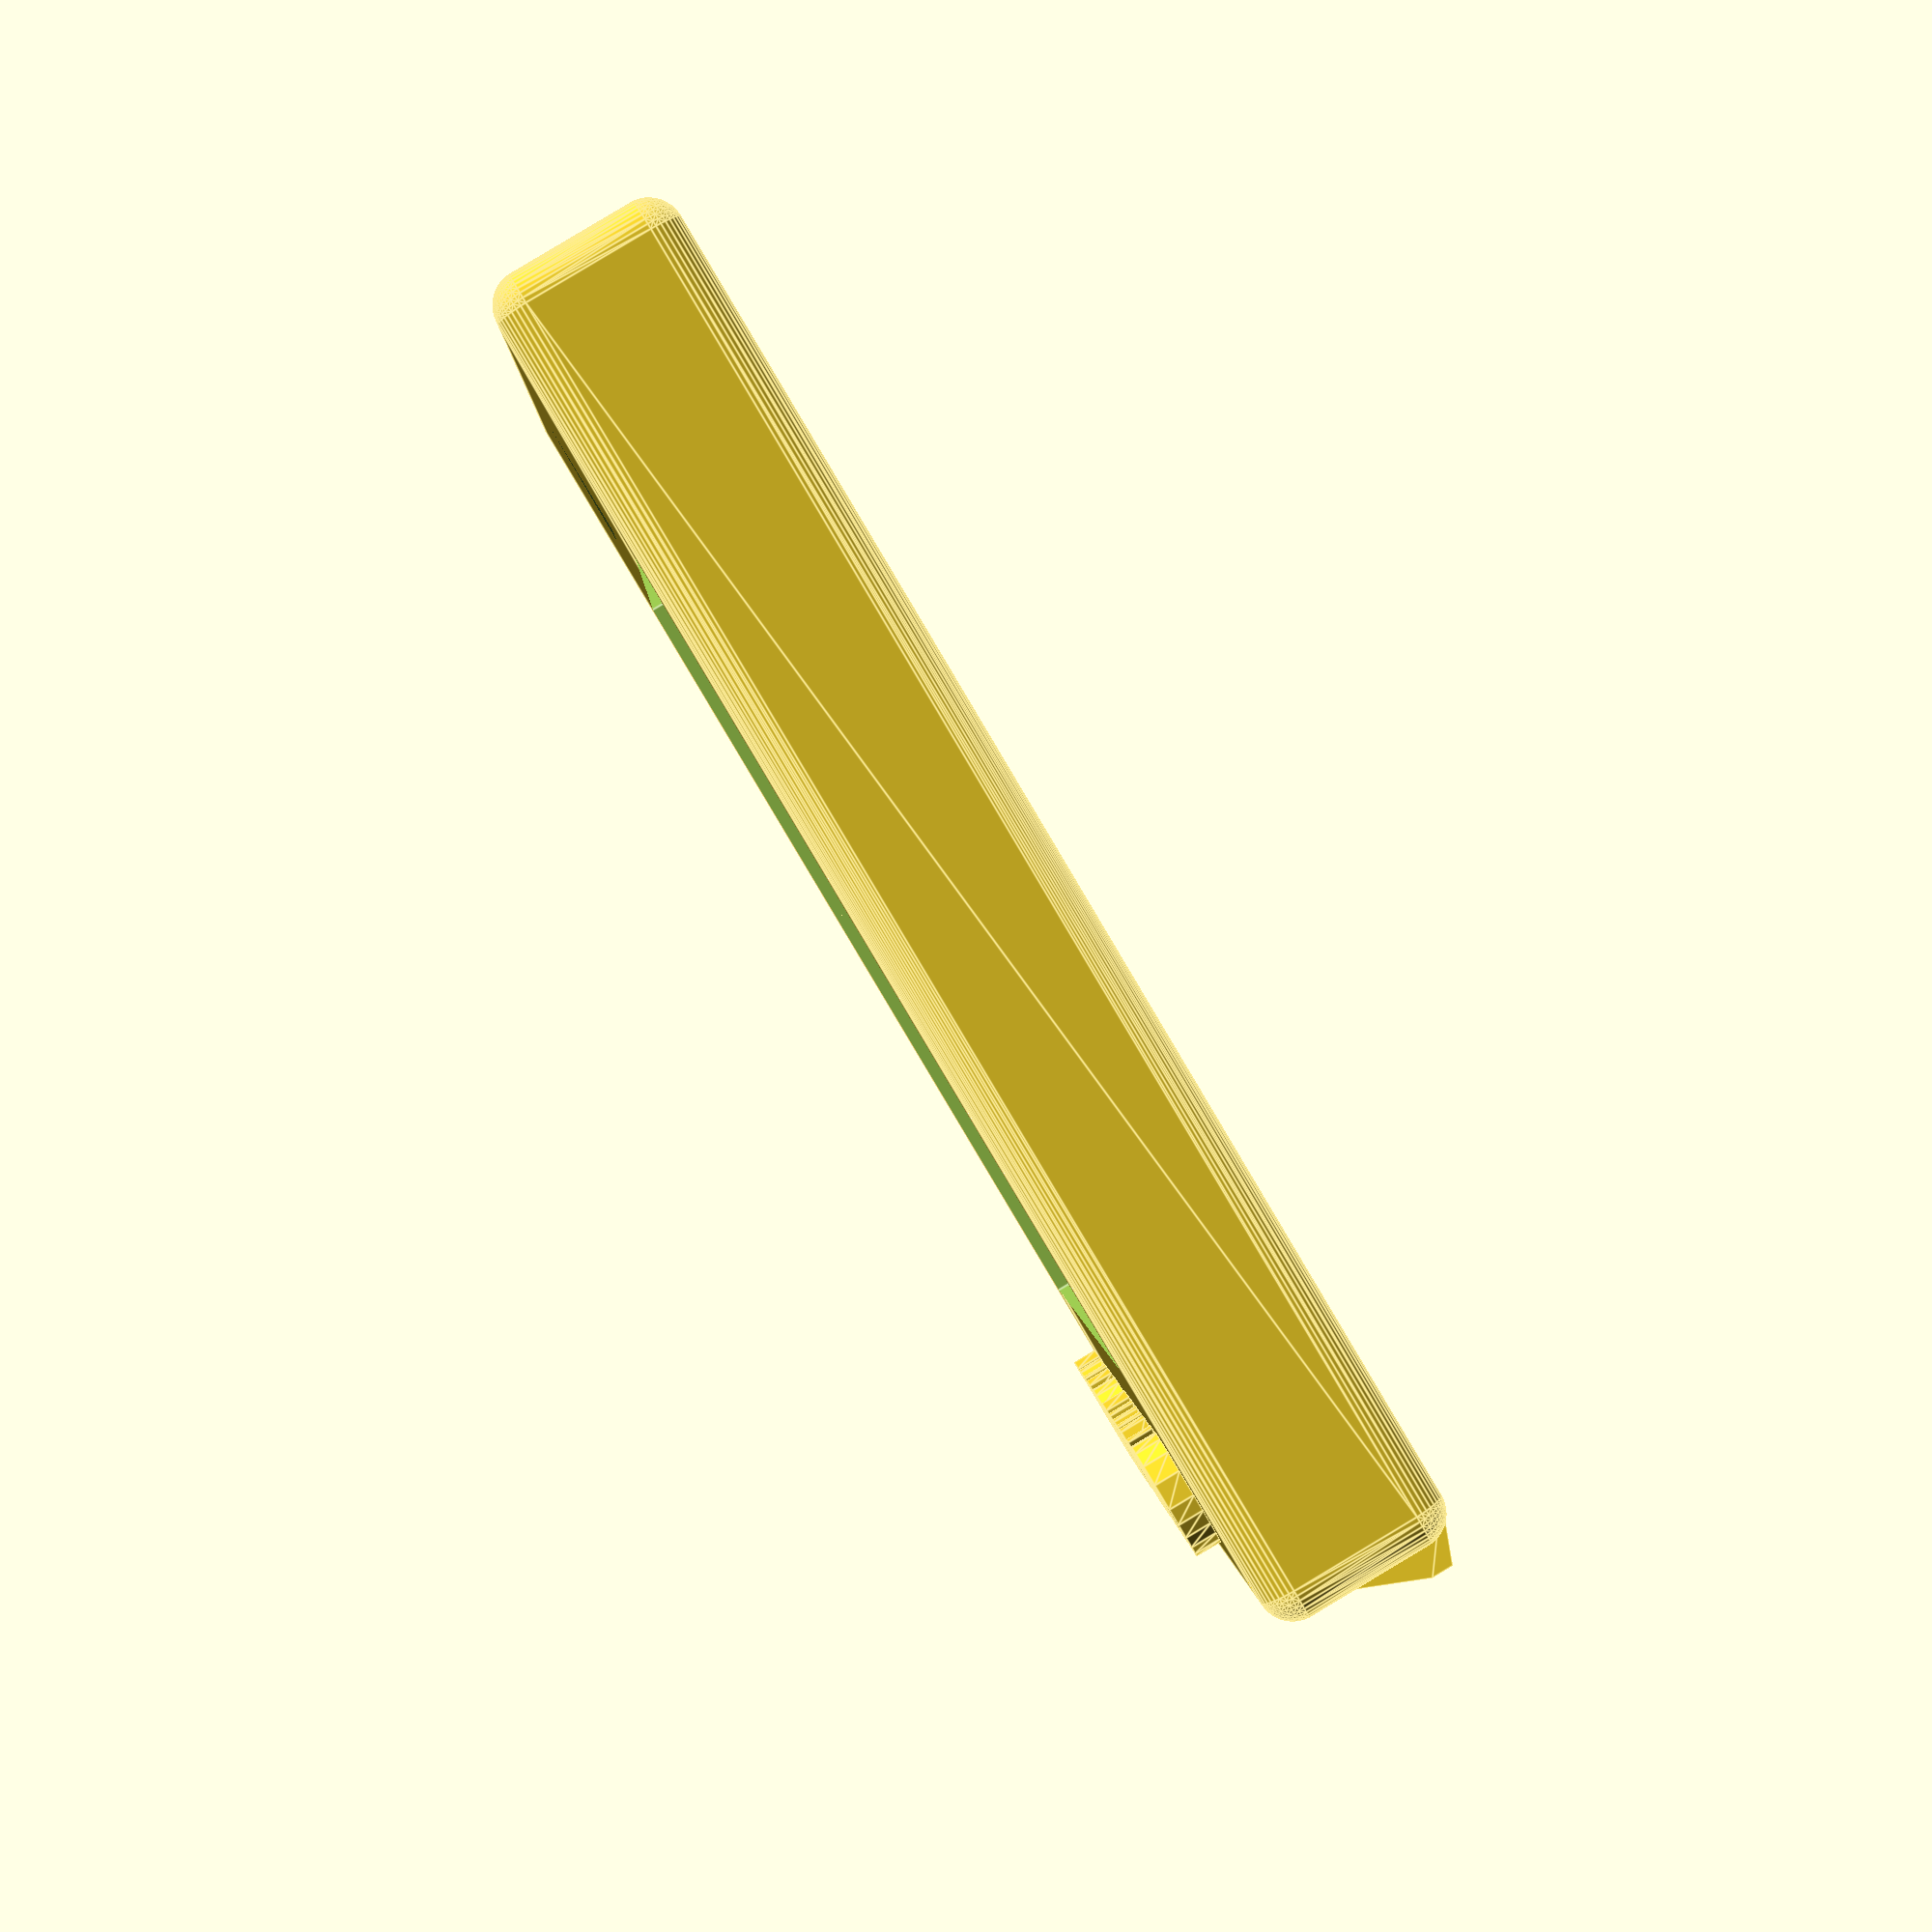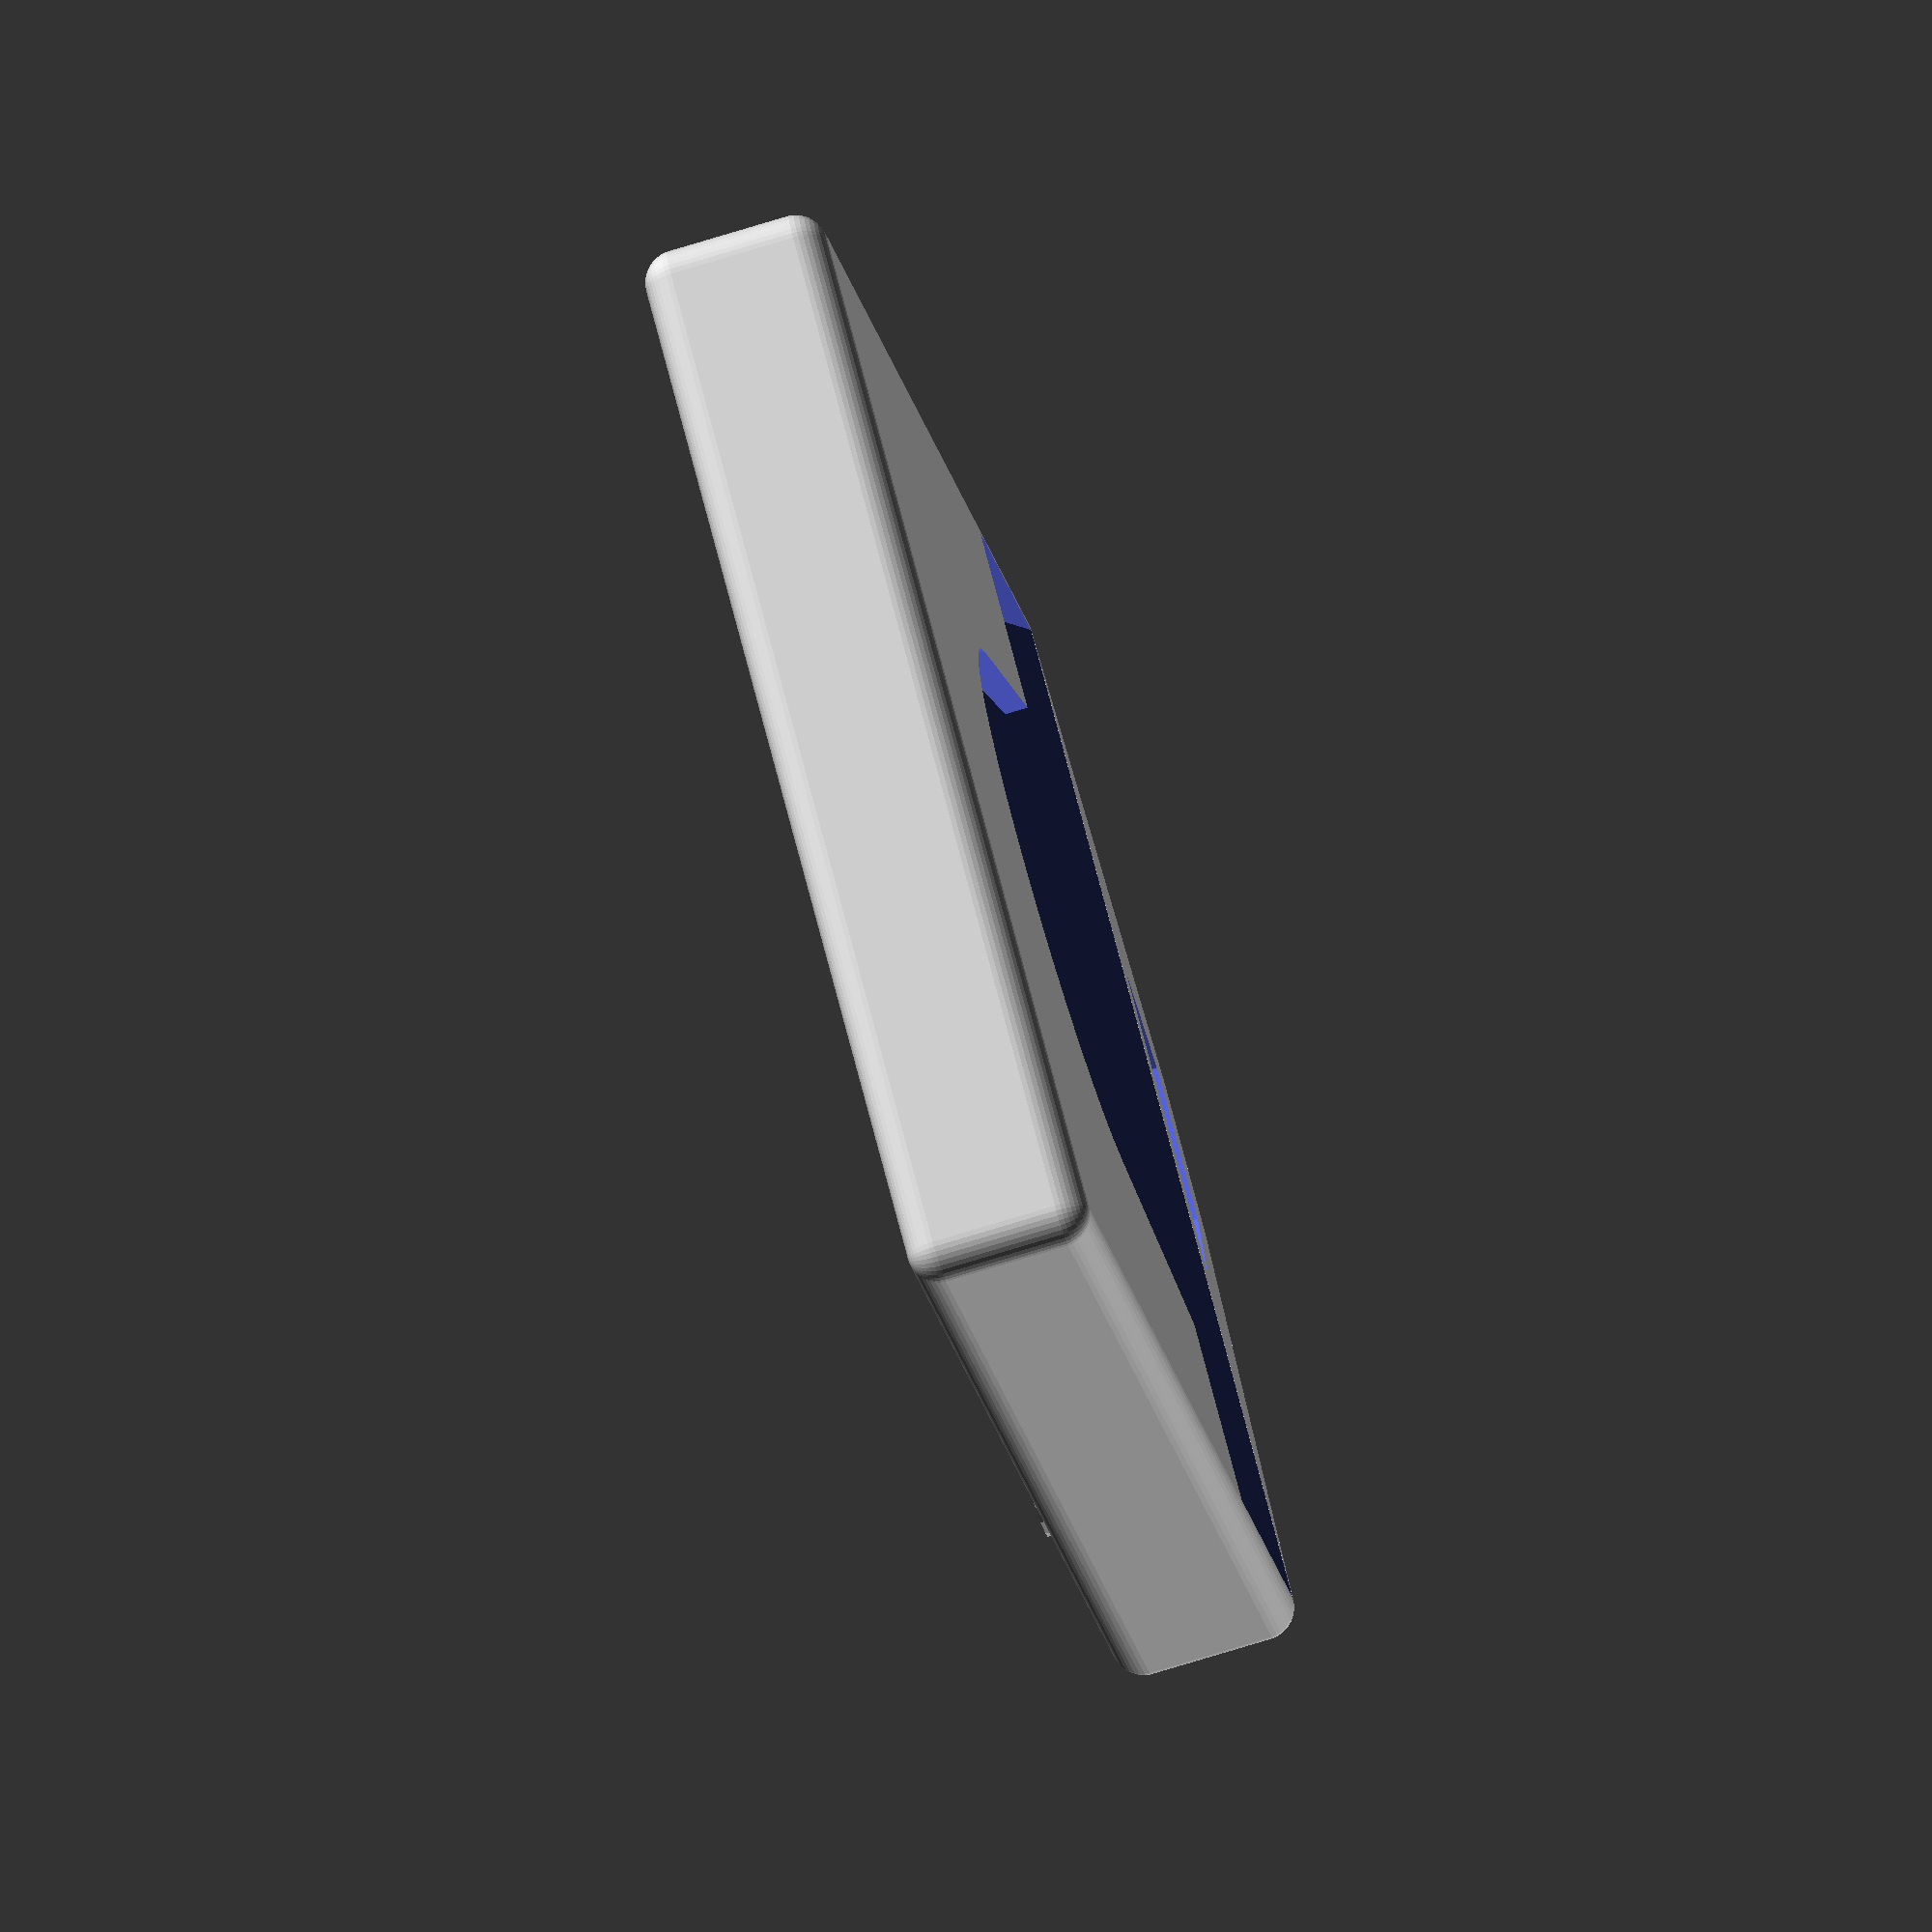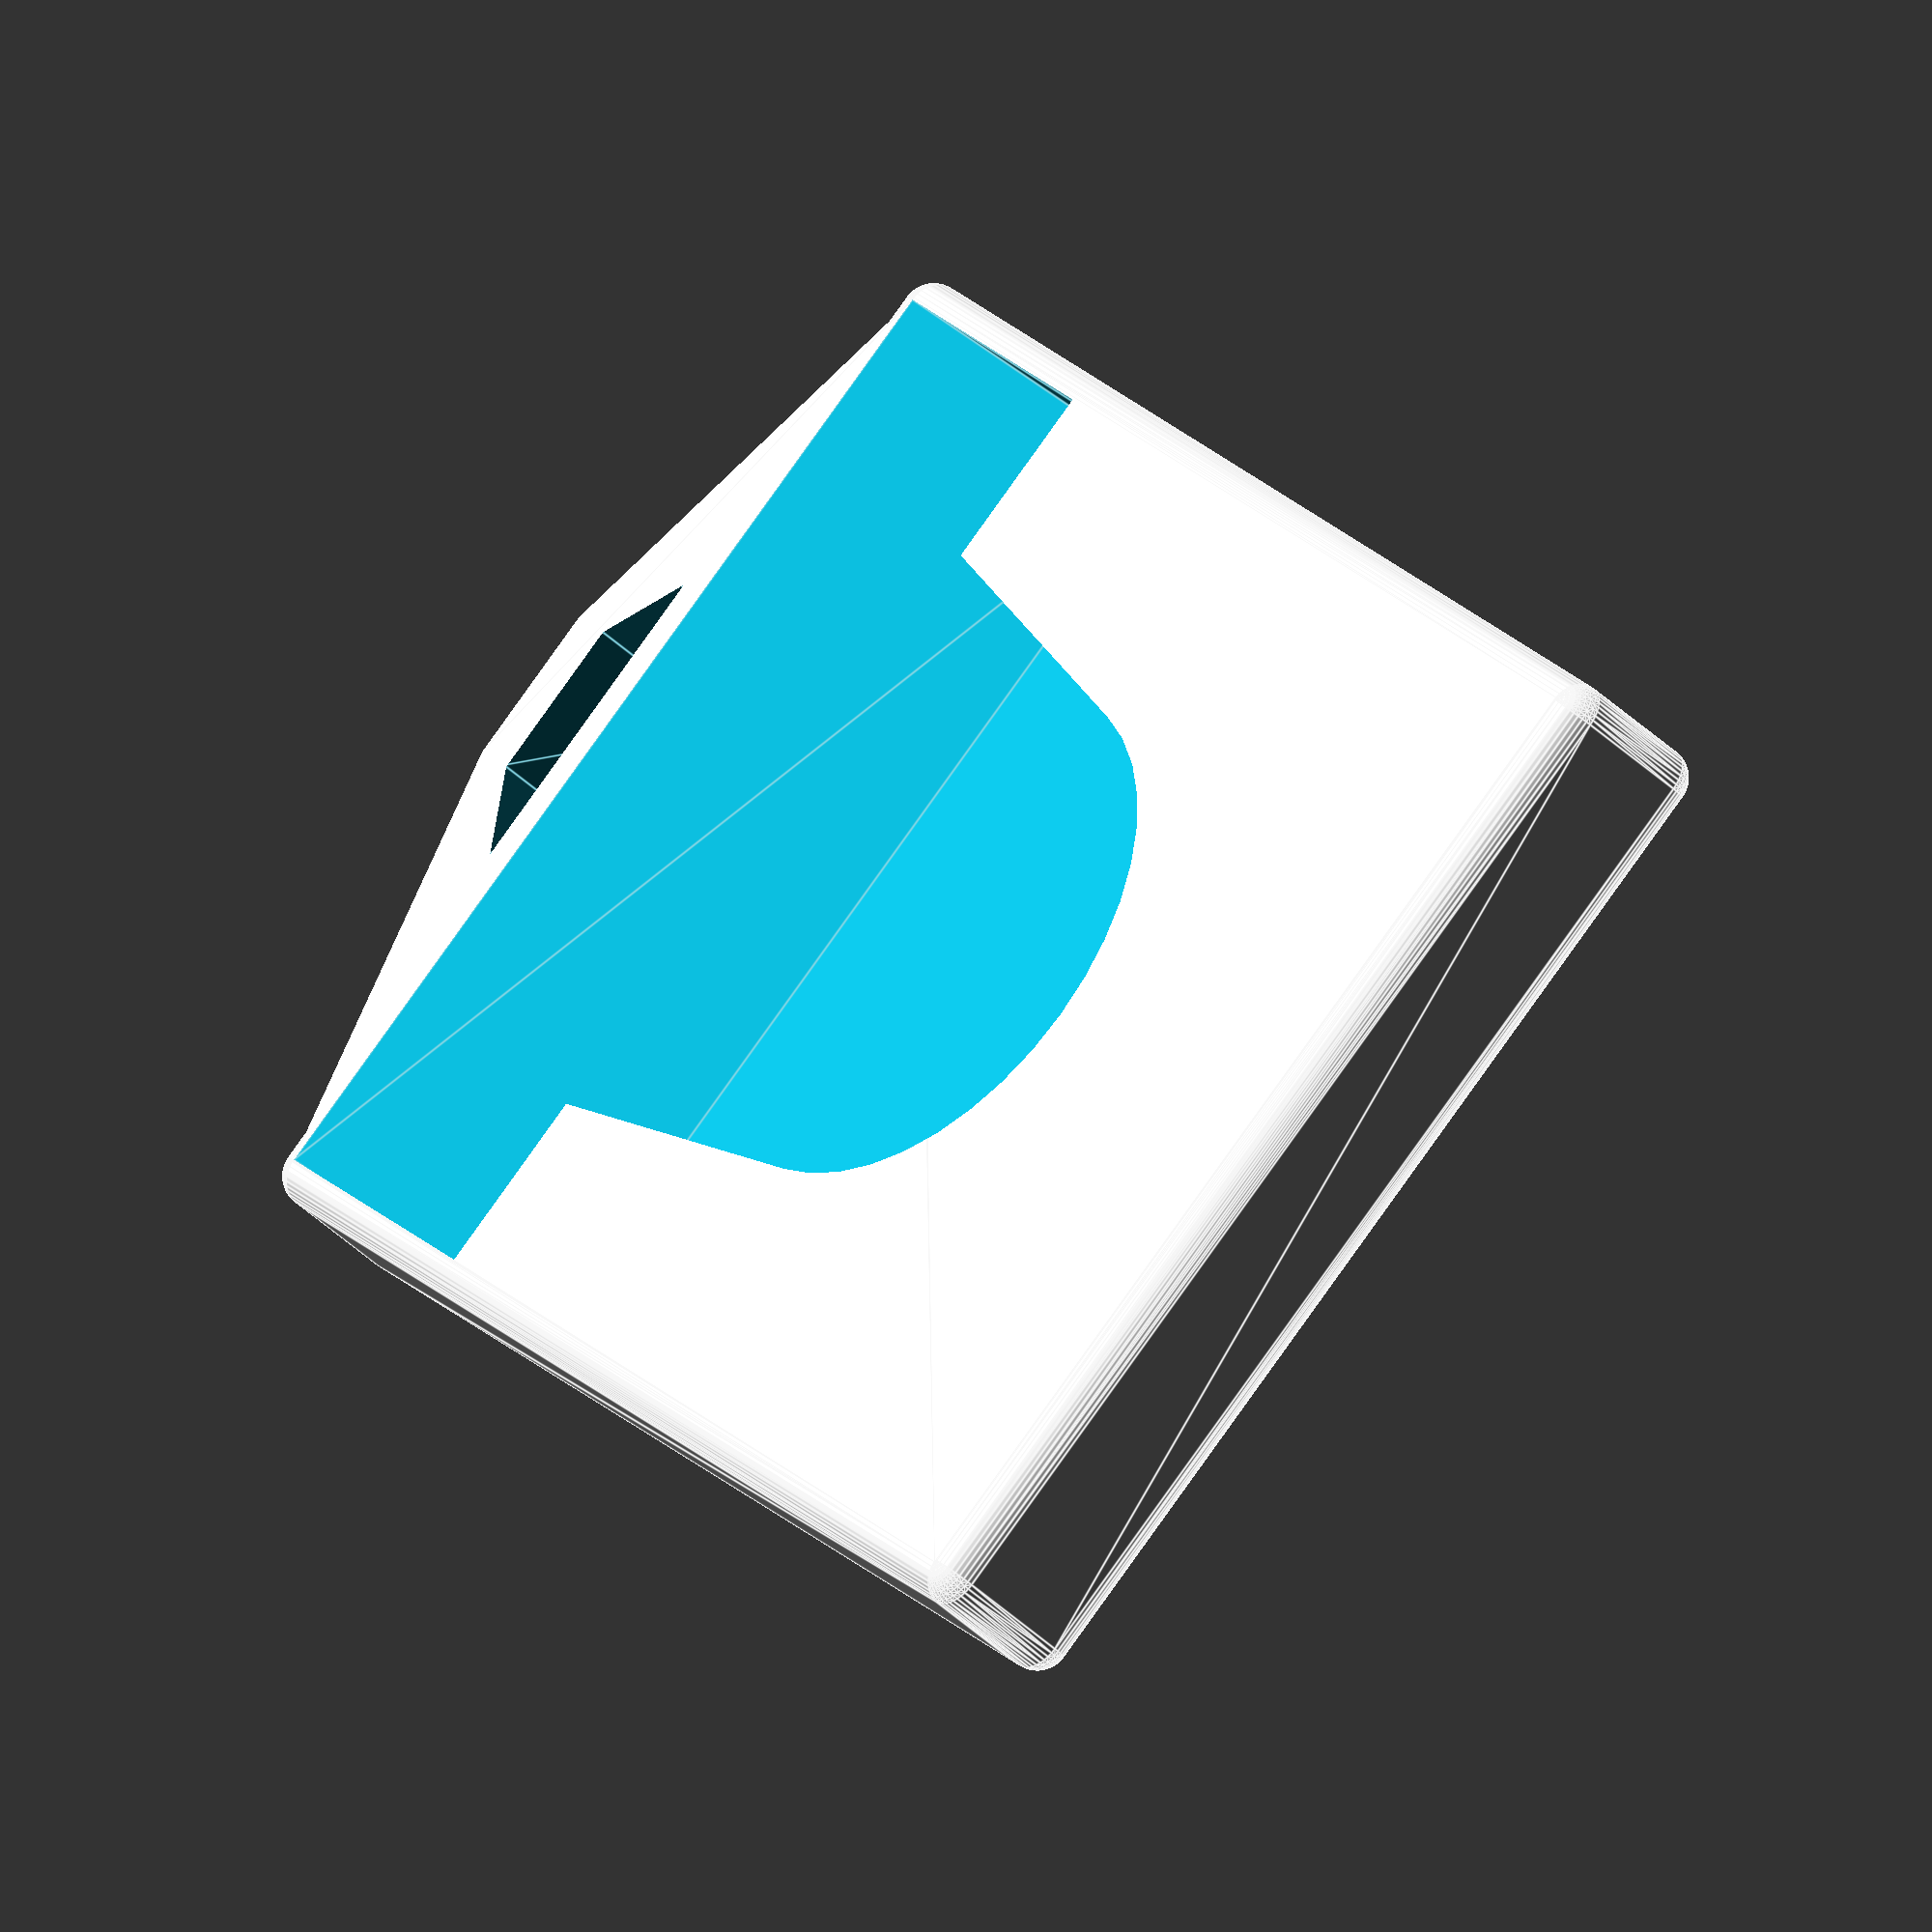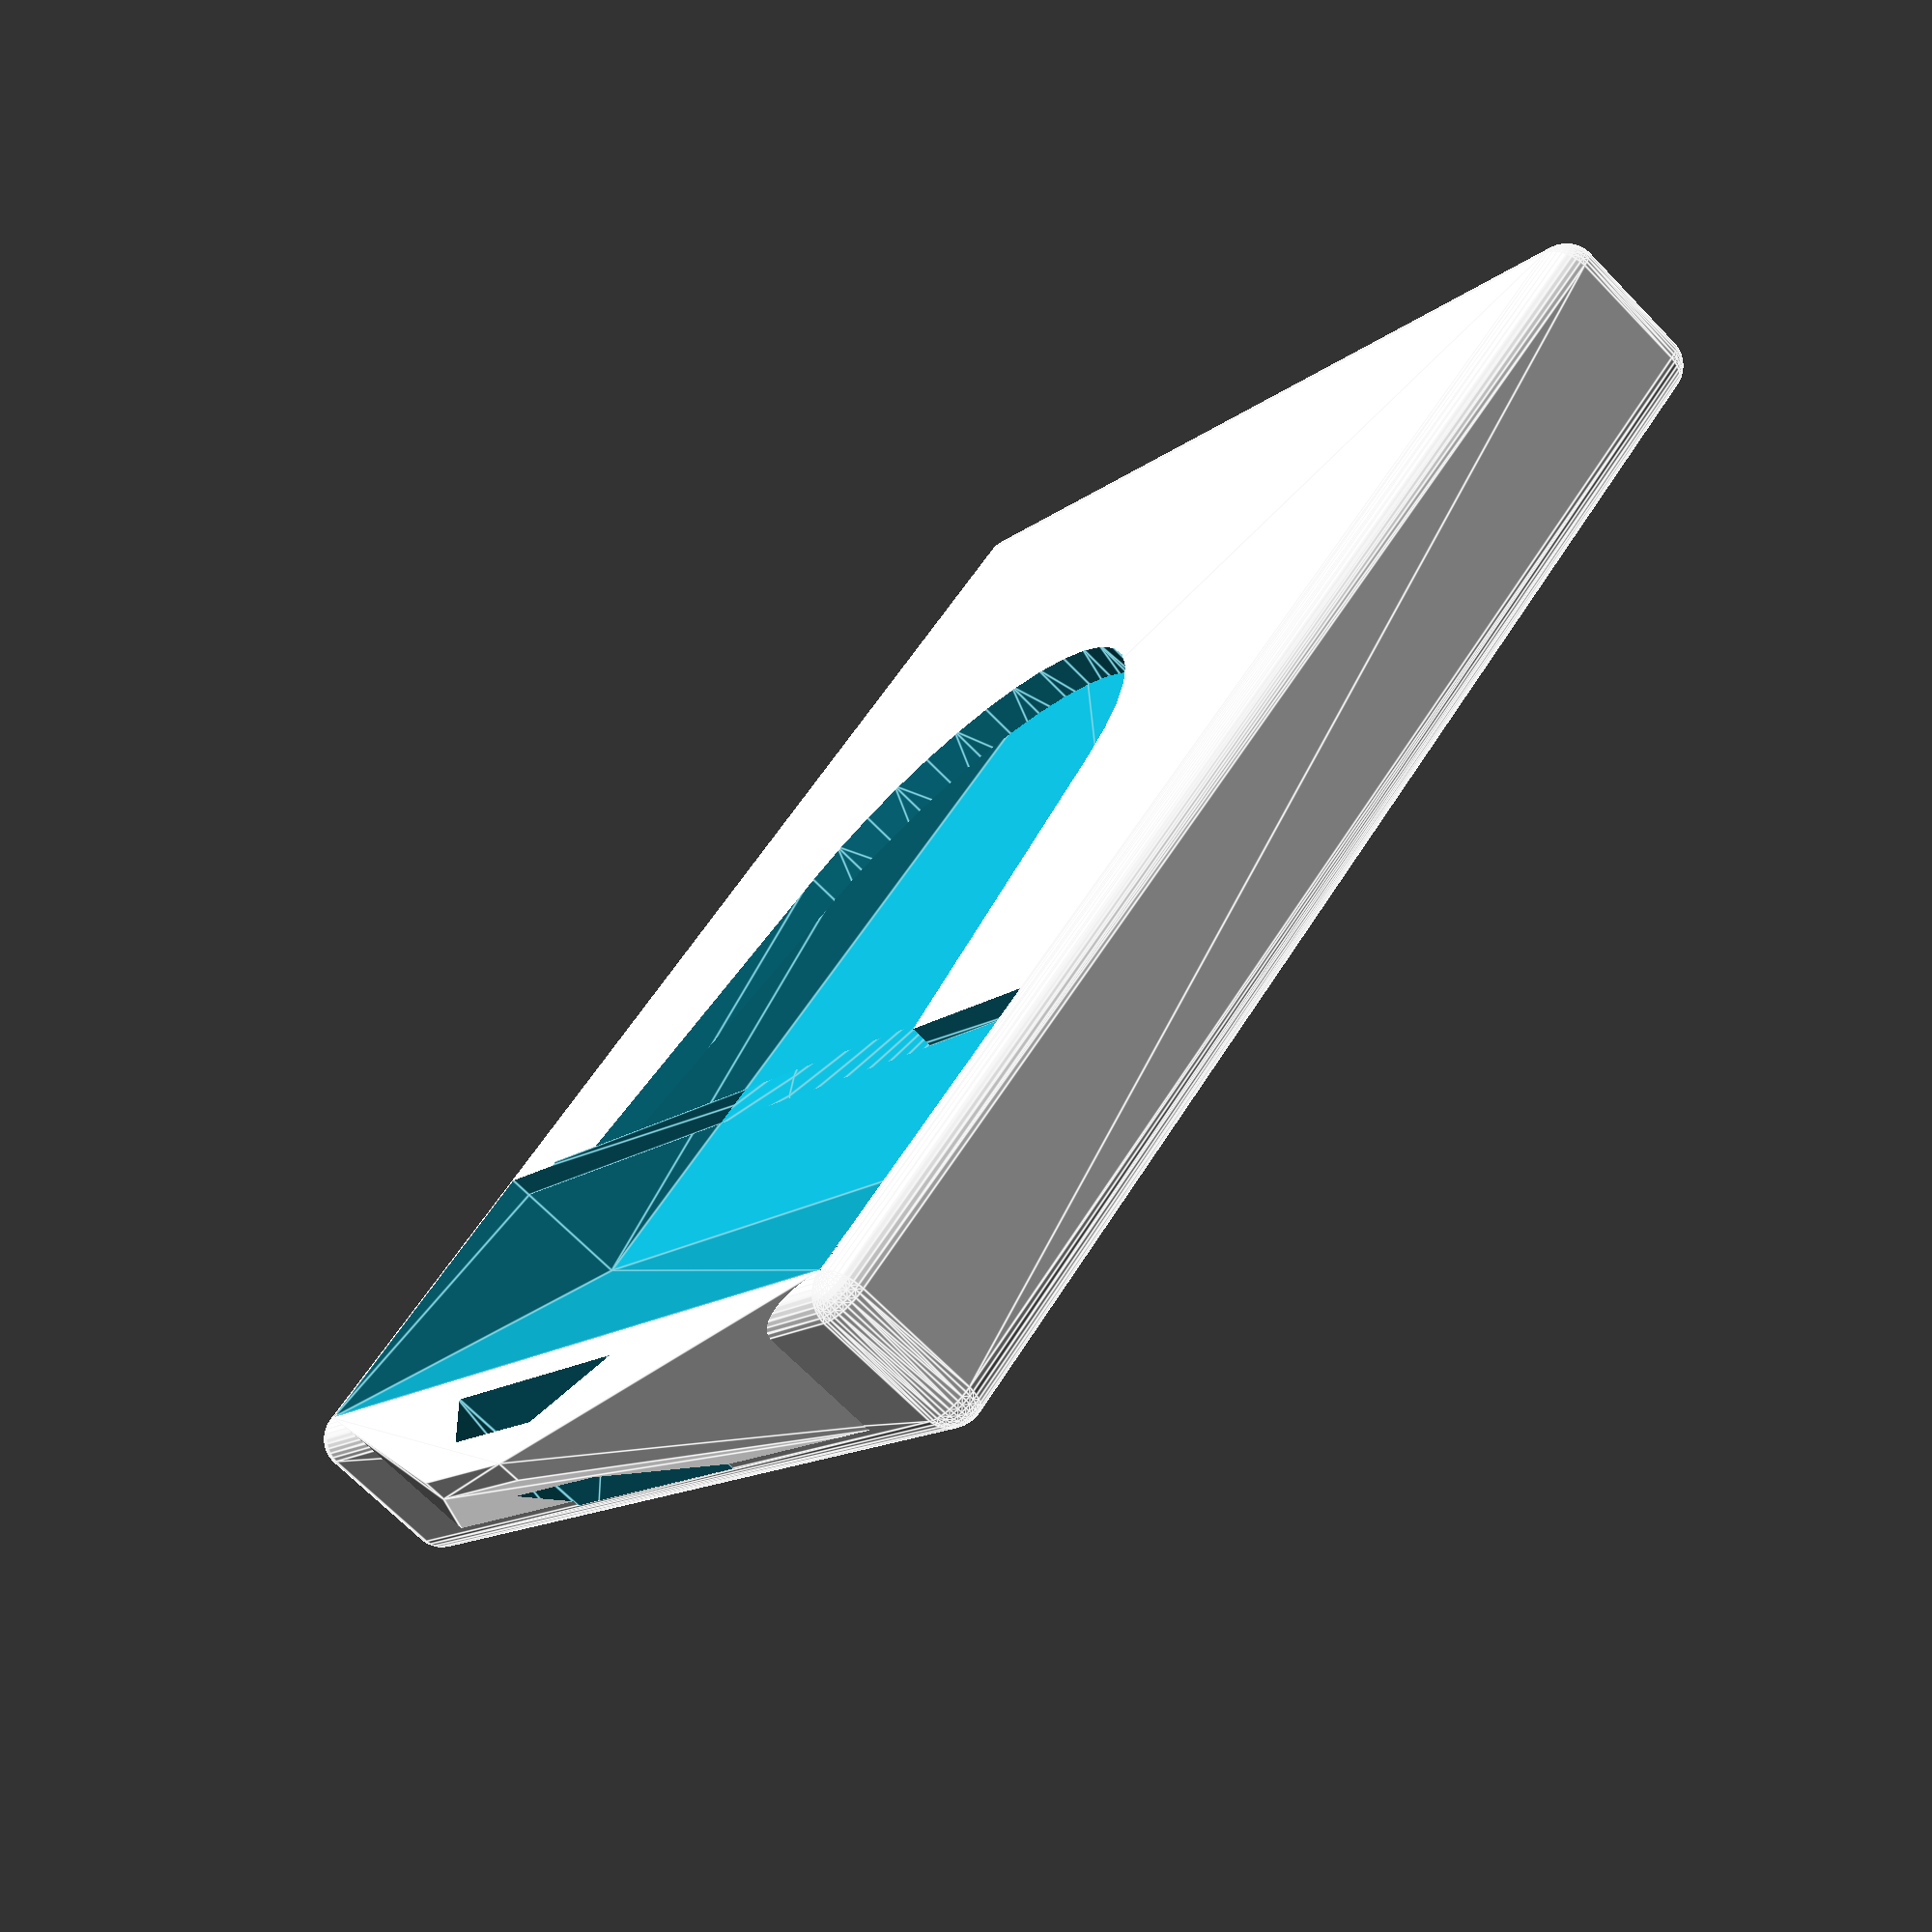
<openscad>
// Preprinted Label Holder (Keyring Style)
// By Brian Khuu 2022-06-26

print_nozzle_dia = 0.6;
print_layer_height = 0.2;

// label preview
label_width = 26; // 25mm (add 0.5mm tol side to side)
label_height = 26; // 25mm (add 0.5mm tol side to side)

// slot
// Default values based on https://www.mbe.com.au/what-is-the-standard-business-card-size-in-australia/
slot_width = 32; // 30mm (add 1.0mm tol side to side, to account for rolling up labels)
slot_height = 40; // 30mm (add 0.5mm tol side to side)
slot_thickness = 3; // 0.25mm for thin paper cards. 0.8mm for thick plastic cards. We need to add extra thickness to account for layer droop

// Holder
wall_spacing = print_nozzle_dia+0.4;
wall_card_grip = 10;
wall_x_count = 1;
wall_y_count = 1;

// Calc
slot_label_height = print_layer_height*3+0.1;
wall_base = print_layer_height*3+0.1;
wall_top = print_layer_height*6+0.1;
wall_thickness = wall_base + slot_thickness + wall_top + slot_label_height;
slot_bulk_width = slot_width+wall_spacing*2;
slot_bulk_height = slot_height+wall_spacing*2;

// Keyring
keyring_hole_size_thinnest = 2;
keyring_hole_size_widest = 10;
keyring_hole_wall_top = 1.5;
keyring_hole_wall_side = 10;

// box rounding
boxFilletRadidus = 1;

module roundedBox00(length, width, height, filletRad)
{
    // https://www.printables.com/model/50333-rounded-box-module-for-openscad/files
    filletDia=2*filletRad;
    translate([length/2, width/2, height/2])
    minkowski()
    {
        sphere(filletRad, $fn=40);
        cube([length-filletDia, width-filletDia, height-filletDia], center=true);
    }   
}

module cardholder()
{
    difference()
    {
        union()
        {
            if (boxFilletRadidus == 0)
                translate([0,-slot_bulk_height/2,0])
                    cube([slot_bulk_width, slot_bulk_height, wall_thickness]);
            else
                translate([0,-slot_bulk_width/2,0])
                    roundedBox00(slot_bulk_height, slot_bulk_width, wall_thickness, boxFilletRadidus);
            // Keyring Bulk
            hull()
            {
                translate([slot_bulk_height-boxFilletRadidus,0,wall_thickness/2])                
                    cube([0.01, slot_bulk_width-boxFilletRadidus*2, wall_thickness], center=true);
                translate([slot_bulk_height+keyring_hole_size_thinnest+keyring_hole_wall_top,0,(wall_thickness/8)/2])                
                    cube([0.01, (keyring_hole_size_widest)/2, wall_thickness/8], center=true);
            }

            // Gameboy Label Positioner
            translate([slot_bulk_height-4,0,wall_thickness])
                rotate([0,0,-90])
                linear_extrude(slot_label_height+0.1)
                text( "GAME GIRL", size=3.5, halign = "center", valign="center", font=":style=Bold");             
//                text( "GAME BOY", size=3.5, halign = "center", valign="center", font=":style=Bold");             
        }

        // Slope
        translate([wall_spacing,0,slot_thickness+wall_base+slot_label_height])
            rotate([-90,0,0])
                translate([0,0,-(slot_bulk_width-wall_spacing*2)/2])
                    linear_extrude(height=slot_bulk_width-wall_spacing*2)
                        polygon(points=[[0,0],
                            [0,slot_thickness],
                            [slot_height-wall_card_grip,slot_thickness+slot_label_height],
                            [slot_height-wall_card_grip,slot_thickness+wall_base+slot_label_height+0.1],
                            [slot_height-wall_card_grip,slot_thickness+wall_base+slot_label_height+0.1],
                            [slot_height-0.01,slot_thickness+wall_base+slot_label_height],
                            [slot_height-wall_card_grip,0]
                            ]);

        // Grip 
        hull()
        {
            translate([slot_bulk_height/2, 0, -0.1])
                cylinder(d=slot_bulk_width*0.5, h=slot_thickness, $fn=40);
            translate([slot_height+wall_spacing-wall_card_grip, 0, (wall_base+1)/2-0.1])
                cube([0.01, slot_bulk_width*0.6, wall_base+1], center=true);
        }

        // Label Positioner
        translate([slot_bulk_height/2,0,wall_thickness-slot_label_height+(slot_label_height+0.1)/2+0.1])
            cube([label_width, label_height, slot_label_height+0.1], center=true);    
        
        // Keyring Bulk
        hull()
        {
            translate([slot_bulk_height,0,wall_thickness/2-0.1])                
                cube([0.01, keyring_hole_size_widest, wall_thickness], center=true);
            translate([slot_bulk_height+keyring_hole_size_thinnest,0,wall_thickness/2-0.1])                
                cube([0.01, (keyring_hole_size_widest)/2, wall_thickness], center=true);
        }

        // Gameboy Arrow
        translate([5,0,wall_thickness-slot_label_height+(slot_label_height+0.1)/2+0.1])
            rotate([0,0,180])
            cylinder(d=5, h=slot_label_height+0.1, center=true, $fn=3);  
    }
}

cardholder();

</openscad>
<views>
elev=93.3 azim=185.1 roll=120.9 proj=p view=edges
elev=76.6 azim=238.1 roll=106.9 proj=o view=solid
elev=221.4 azim=129.7 roll=319.3 proj=o view=edges
elev=249.2 azim=223.9 roll=315.8 proj=p view=edges
</views>
